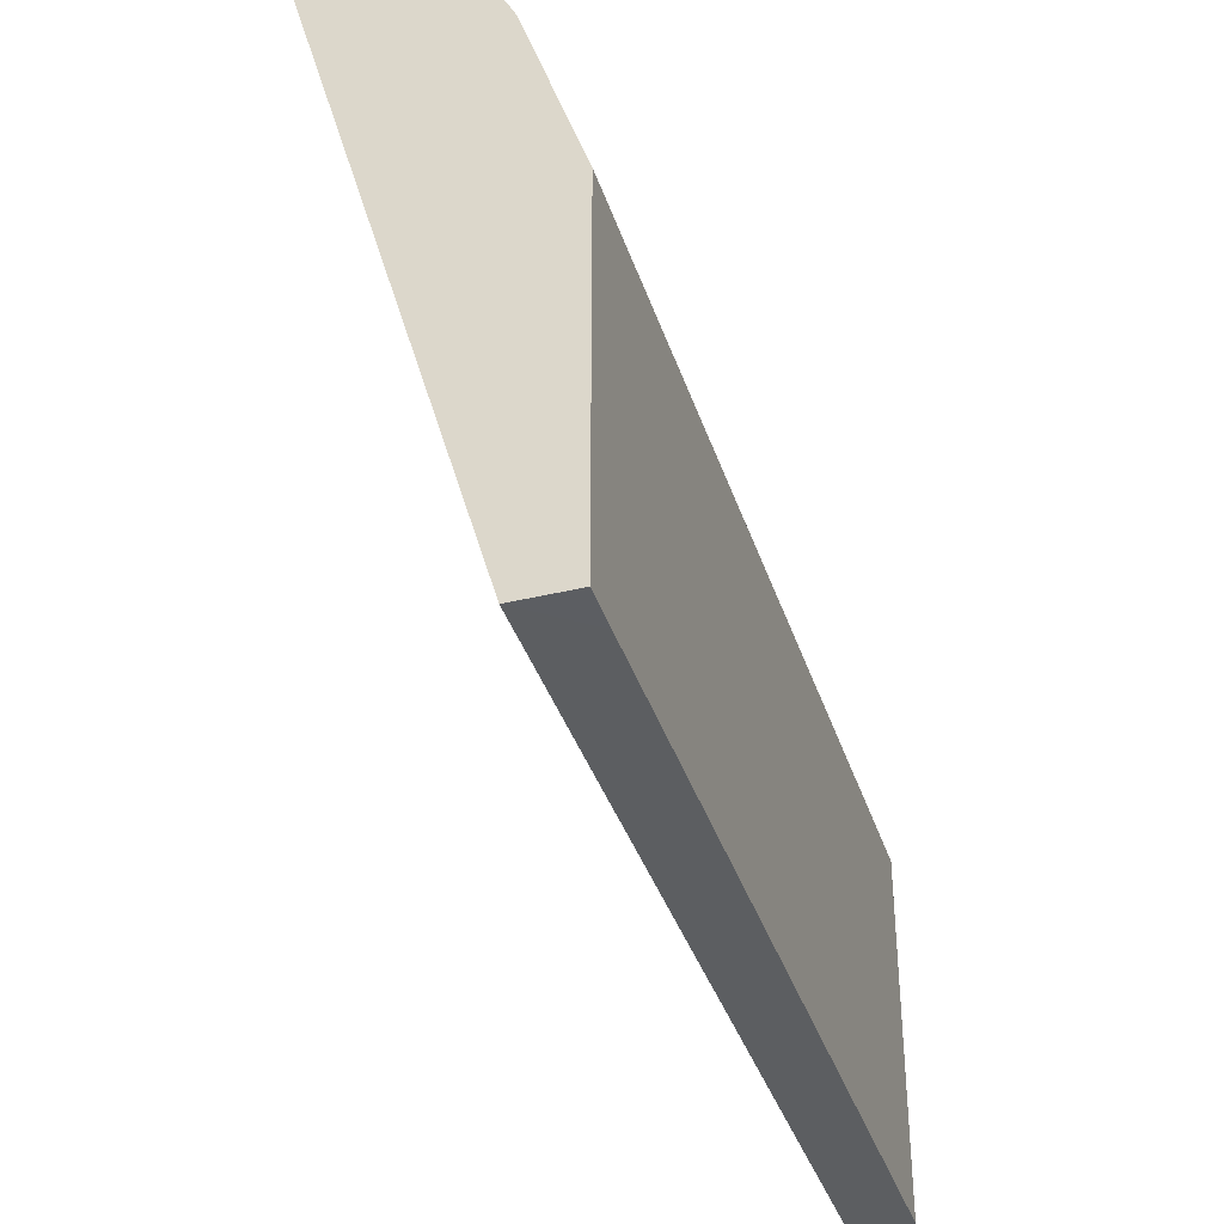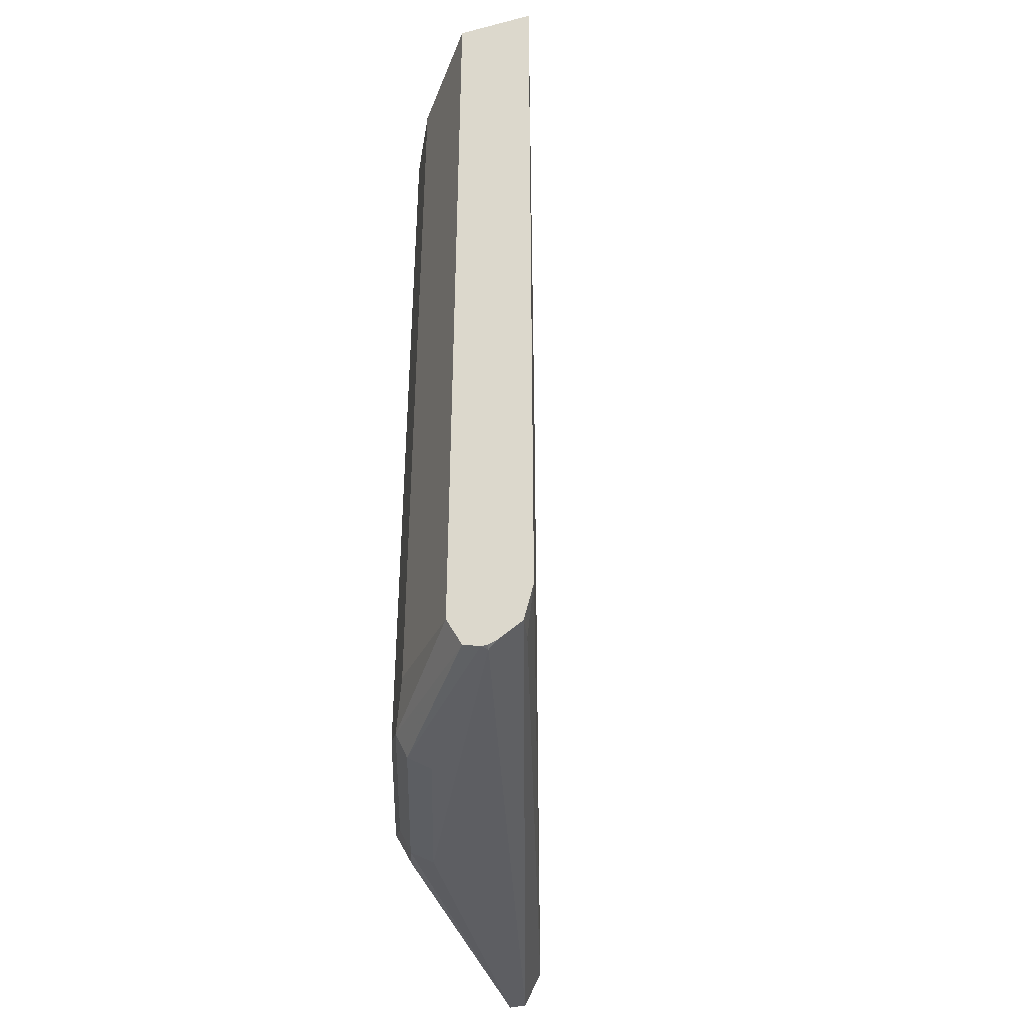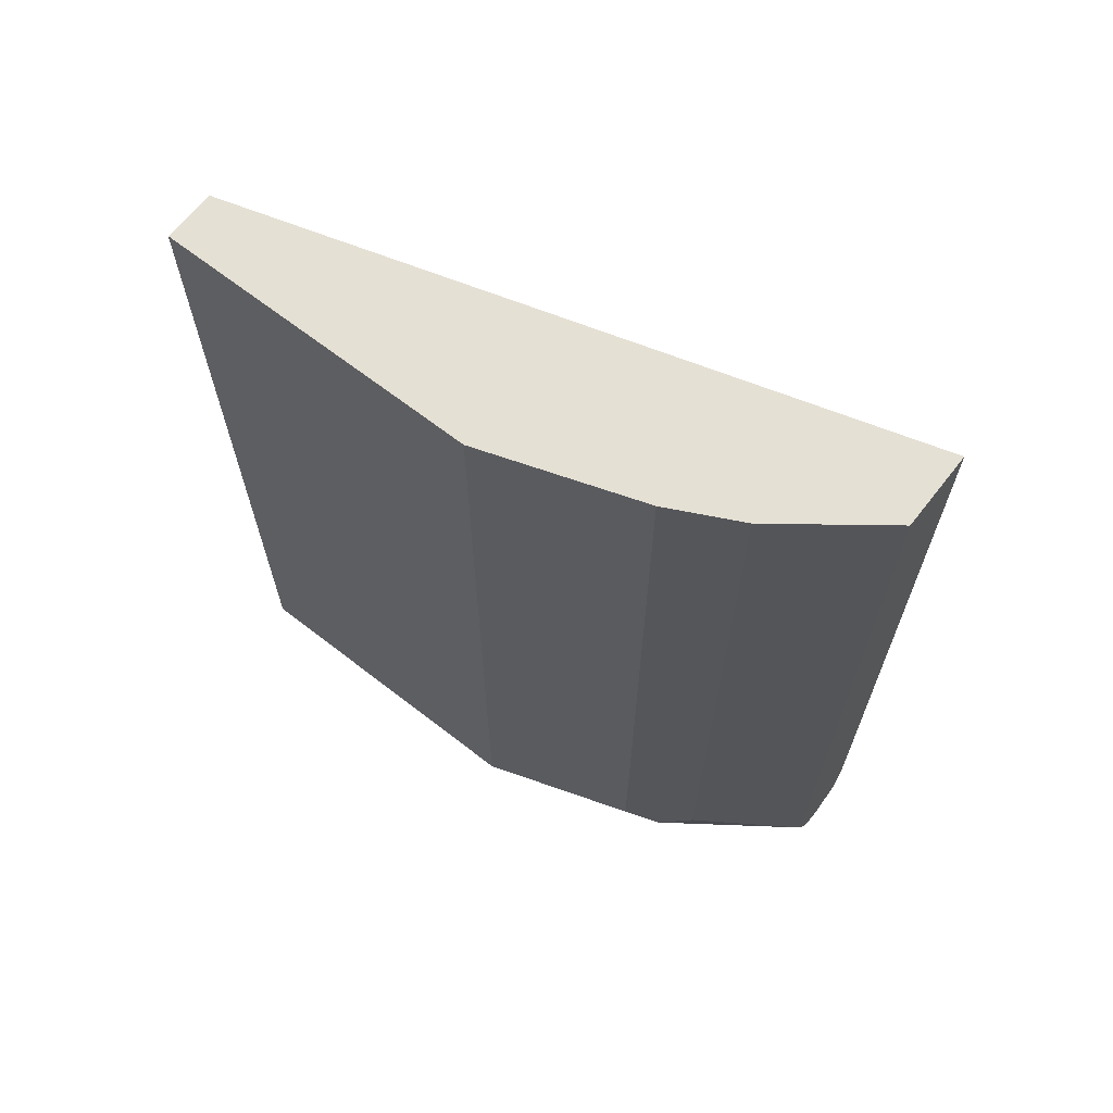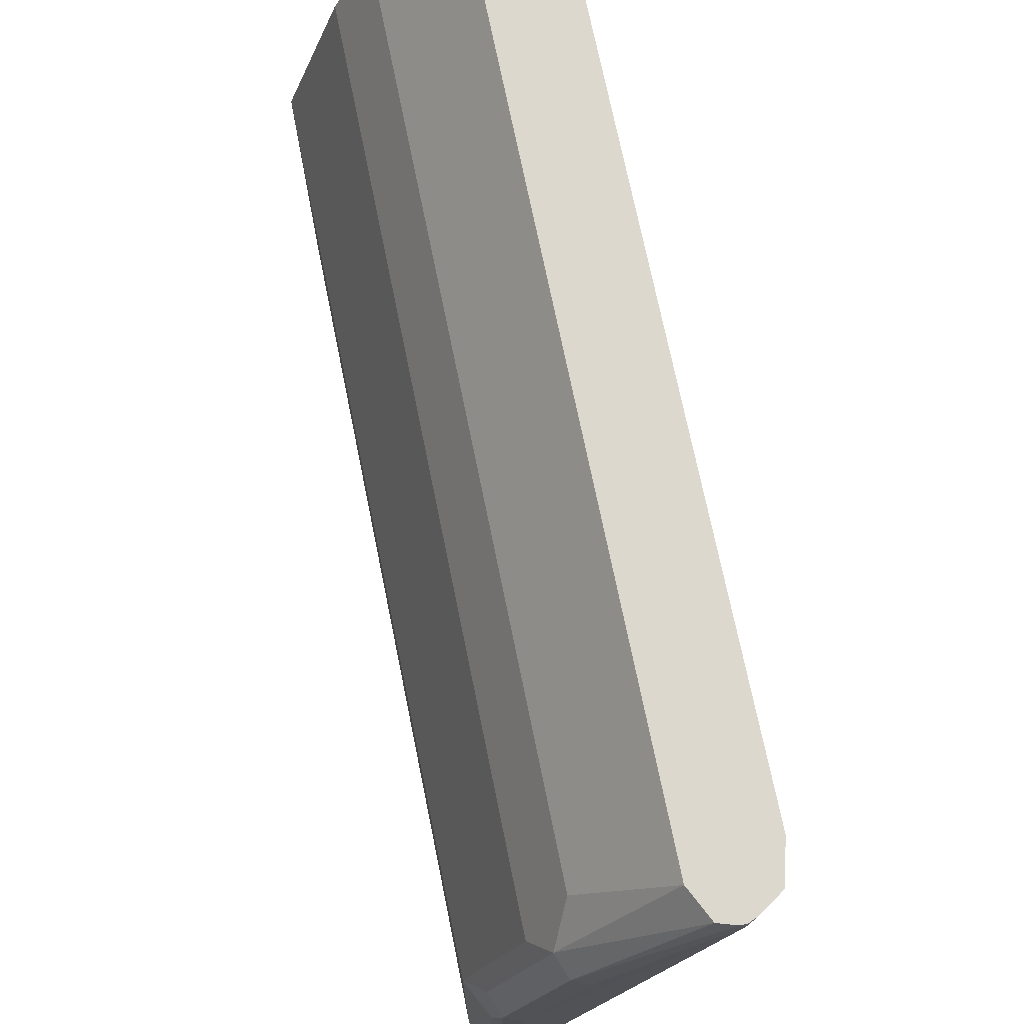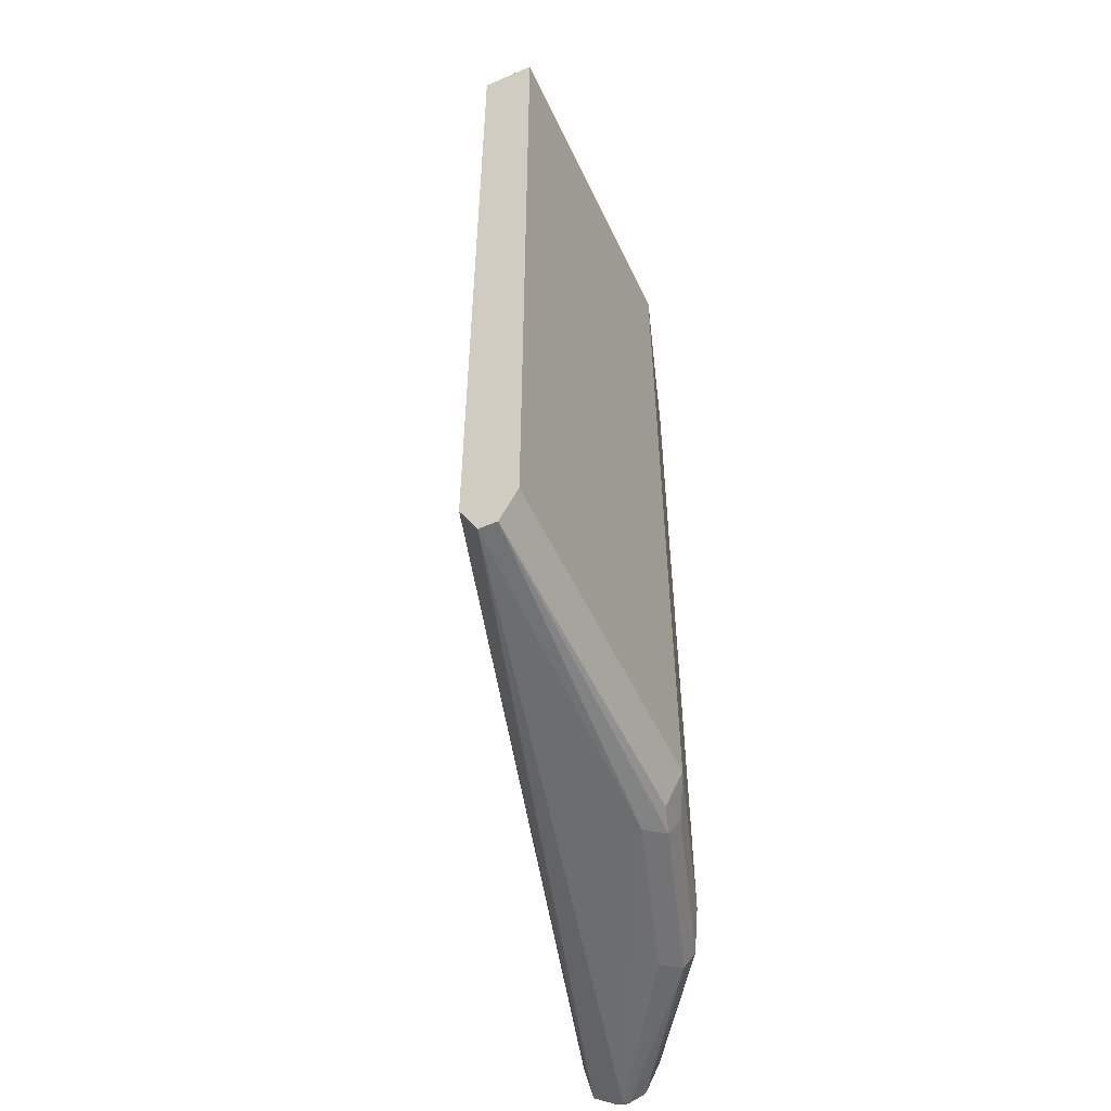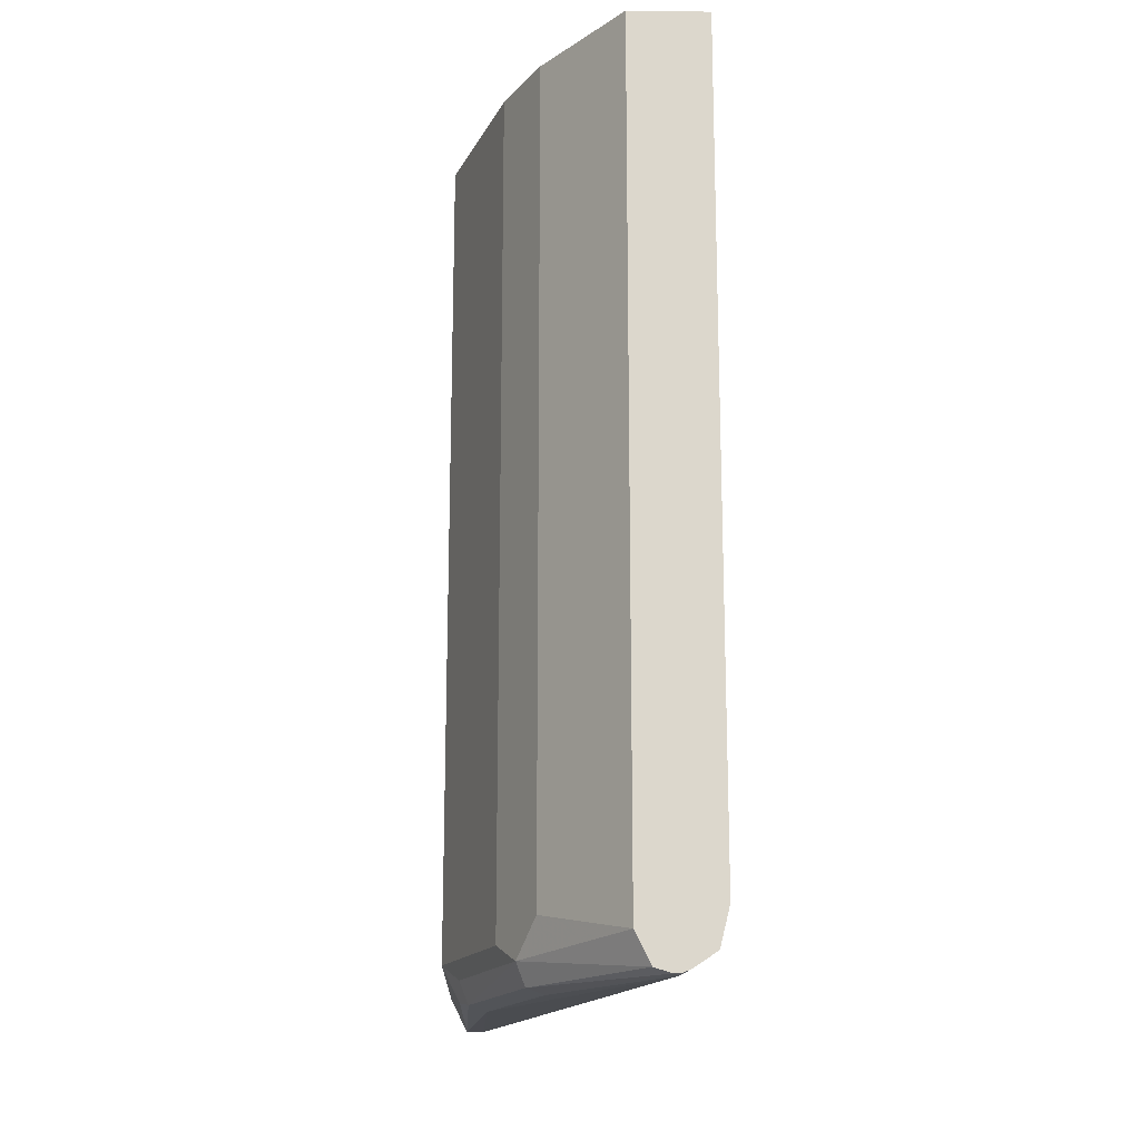
<metadata>
{"format":"obj","ext":"obj","renderer":"f3d","projection":"perspective","resolution":1024,"background":"white","views":[{"elev":-37.3,"azim":17.1,"up":"+Y"},{"elev":-40.6,"azim":-162.7,"up":"+Z"},{"elev":65.9,"azim":128.0,"up":"+Z"},{"elev":72.1,"azim":168.5,"up":"+Y"},{"elev":-54.2,"azim":25.0,"up":"+Z"},{"elev":-16.8,"azim":178.6,"up":"+Z"}]}
</metadata>
<code>
v 0.2348 -0.127 -0.8043
v 0.1682 0.0927 -0.8005
v 0.1757 0.0927 -0.8055
v 0.1791 0.091 -0.8072
v 0.1967 0.05576 -0.8072
v 0.2319 -0.01469 -0.8072
v 0.2407 -0.127 -0.8043
v 0.2308 -0.127 -0.7962
v 0.229 -0.127 -0.7925
v 0.1703 0.08218 -0.7984
v 0.165 0.0927 -0.7879
v 0.1787 0.0927 -0.8068
v 0.1808 0.0927 -0.8068
v 0.2143 0.03815 -0.8072
v 0.2378 -0.008816 -0.8057
v 0.2407 -0.01761 -0.8043
v 0.2453 -0.127 -0.795
v 0.229 -0.127 -0.5147
v 0.165 0.0927 -0.5147
v 0.1863 0.0927 -0.8051
v 0.2202 0.04402 -0.8057
v 0.2231 0.04696 -0.7984
v 0.2407 -0.005891 -0.7984
v 0.2466 -0.01761 -0.7925
v 0.2466 -0.127 -0.7925
v 0.2292 -0.127 -0.5147
v 0.1914 0.0927 -0.5147
v 0.1914 0.0927 -0.7949
v 0.229 0.03522 -0.7925
v 0.2172 0.0587 -0.7867
v 0.2231 0.04696 -0.5147
v 0.2466 -0.01761 -0.5147
v 0.2466 -0.127 -0.5284
v 0.2466 -0.1269 -0.5147
v 0.2172 0.0587 -0.5147
v 0.229 0.03522 -0.5147
f 18 31 35
f 18 36 31
f 18 32 36
f 18 34 32
f 18 26 34
f 17 24 25
f 15 22 23
f 15 24 16
f 15 23 24
f 15 21 22
f 14 21 15
f 18 35 27
f 13 21 14
f 16 24 17
f 18 27 19
f 24 36 32
f 20 28 22
f 13 20 21
f 27 30 28
f 27 35 30
f 26 33 34
f 24 33 25
f 24 34 33
f 20 22 21
f 24 32 34
f 22 36 29
f 22 31 36
f 22 35 31
f 22 30 35
f 22 24 23
f 22 29 24
f 24 29 36
f 9 19 11
f 22 28 30
f 9 11 10
f 2 8 9
f 1 8 2
f 1 9 8
f 1 18 9
f 1 26 18
f 1 33 26
f 2 9 10
f 1 17 25
f 1 6 7
f 1 5 6
f 1 4 5
f 1 3 4
f 1 2 3
f 9 18 19
f 1 7 17
f 2 10 11
f 1 25 33
f 2 19 27
f 7 16 17
f 2 11 19
f 7 15 16
f 6 15 7
f 6 14 15
f 4 6 5
f 4 13 14
f 4 12 13
f 4 14 6
f 3 12 4
f 2 12 3
f 2 13 12
f 2 20 13
f 2 28 20
f 2 27 28

</code>
